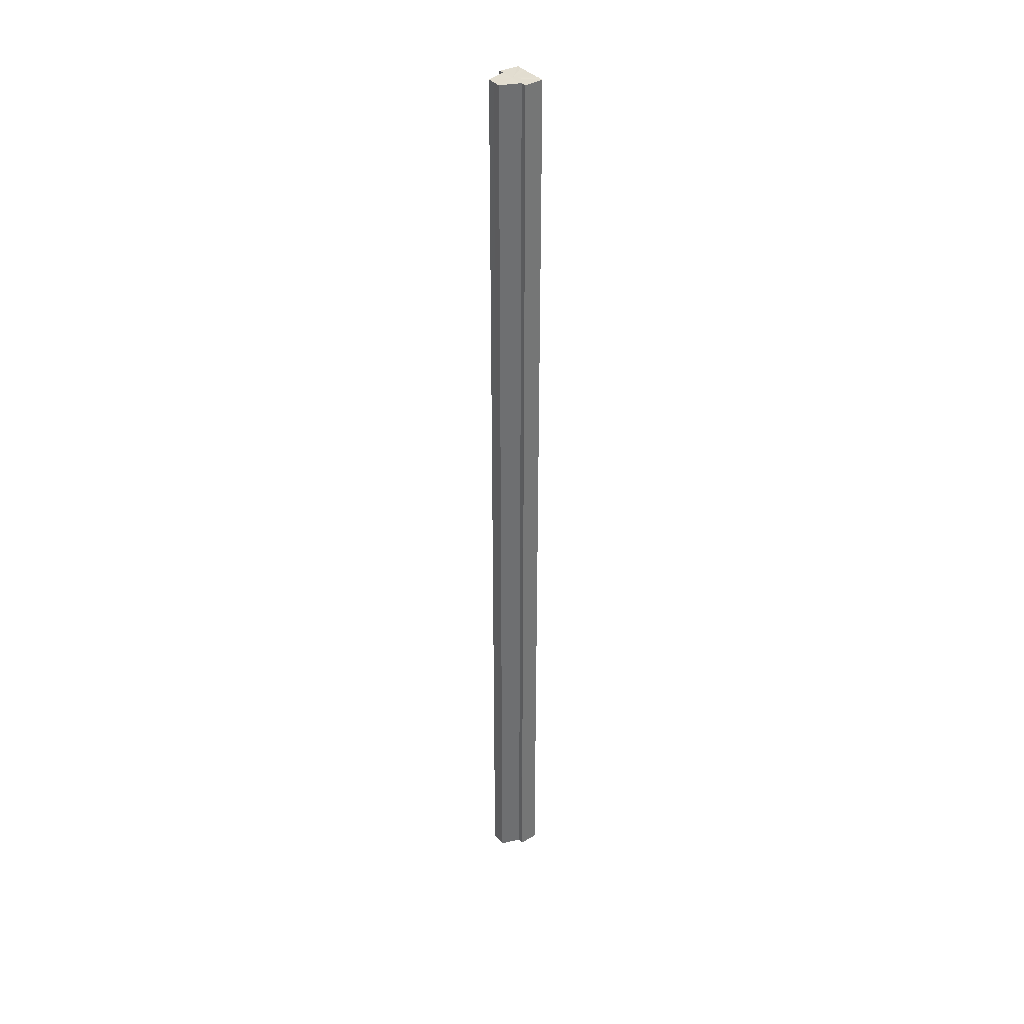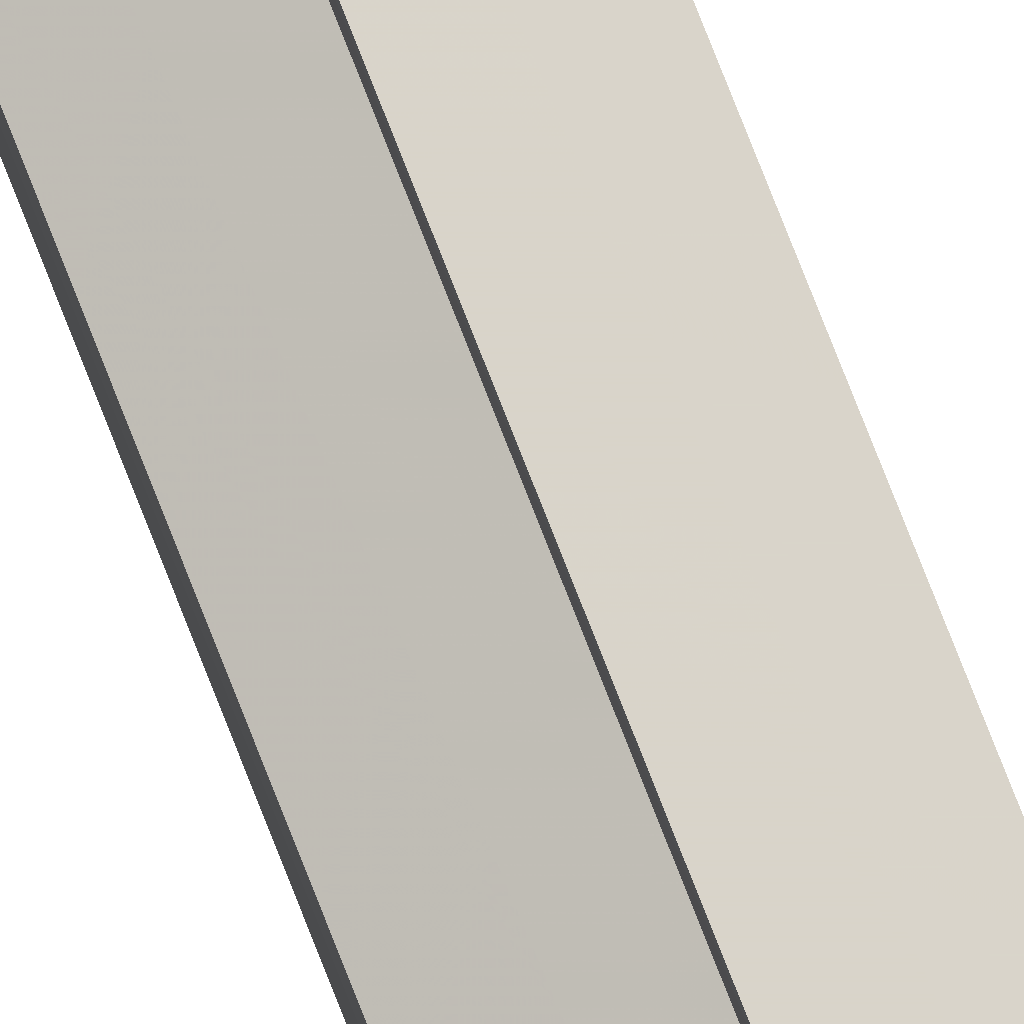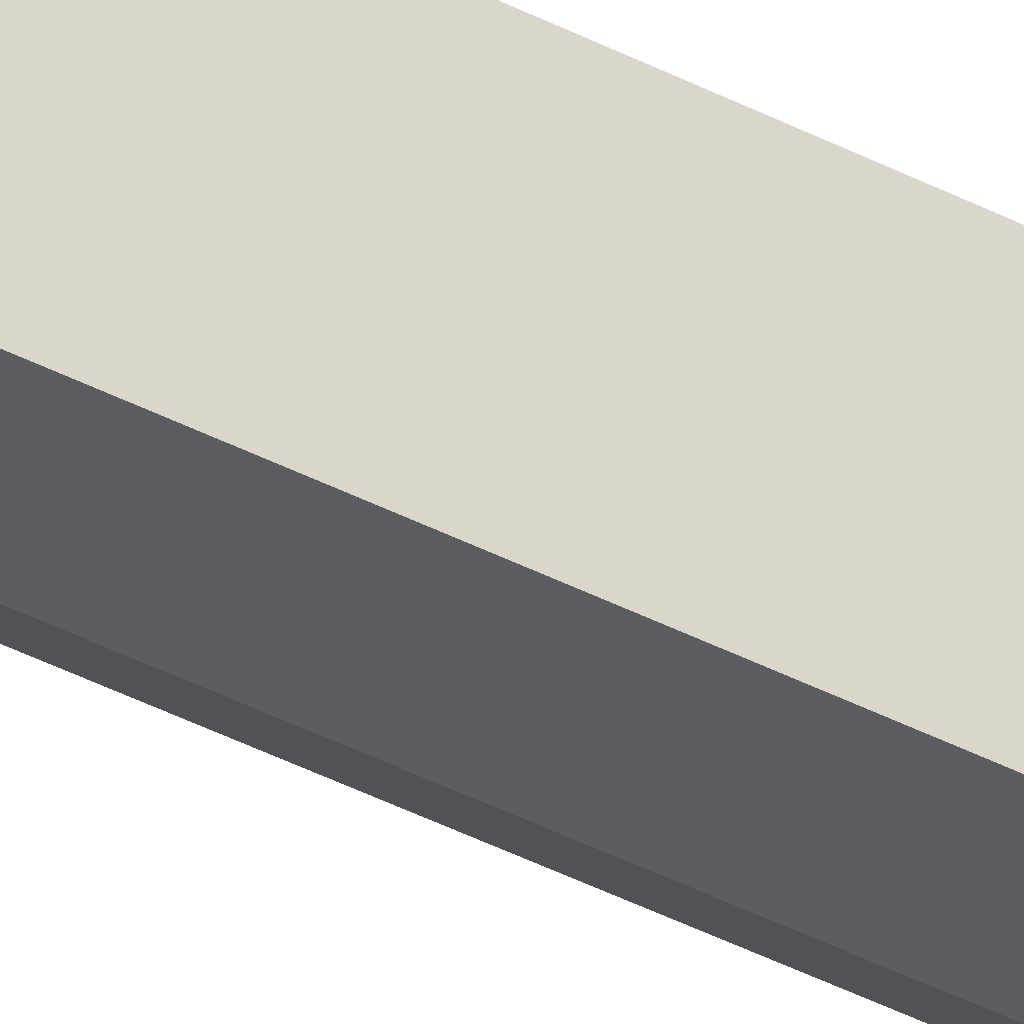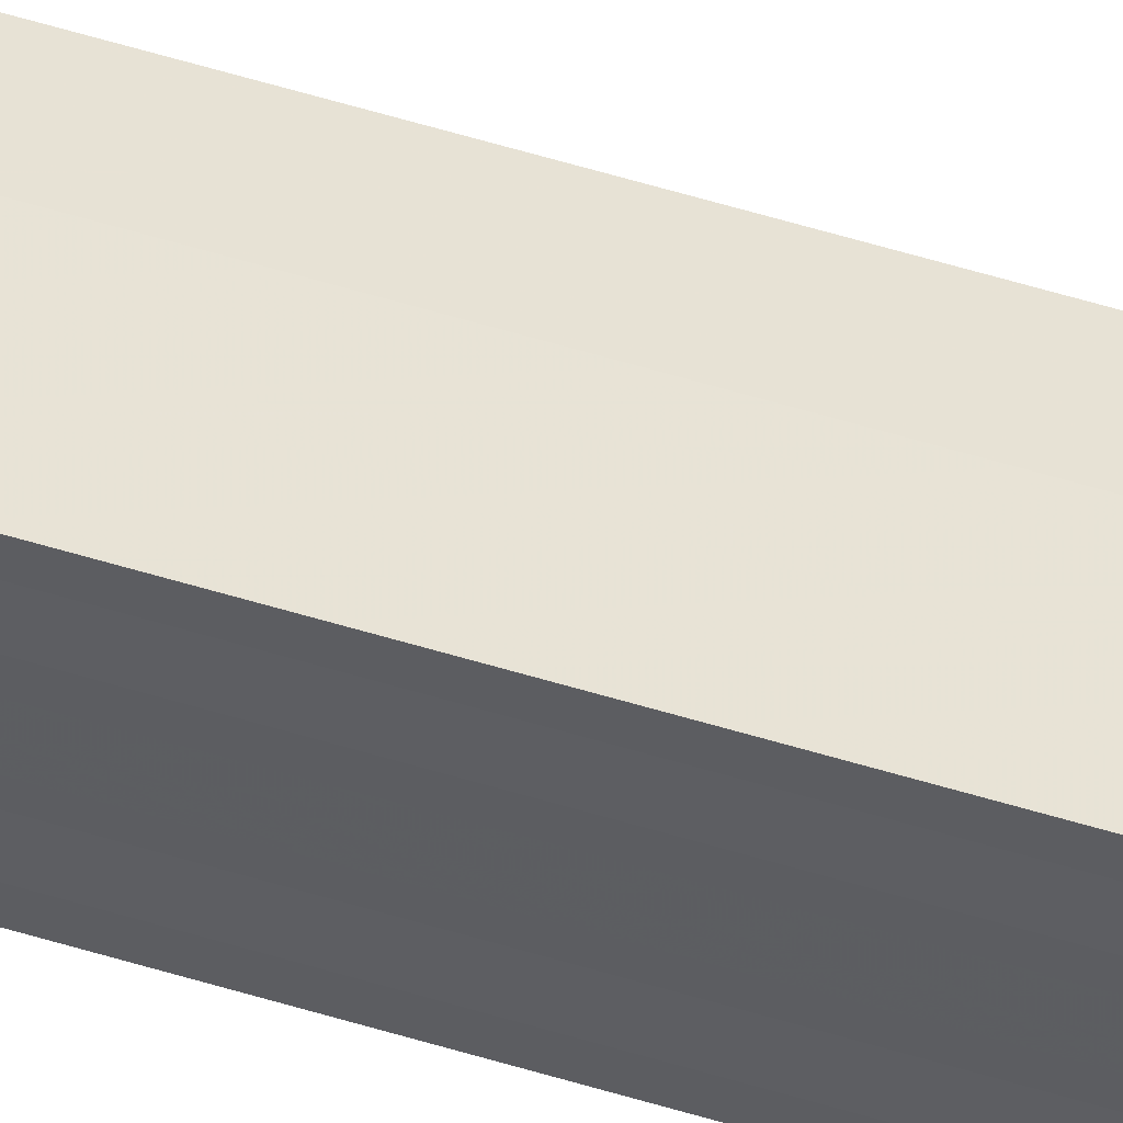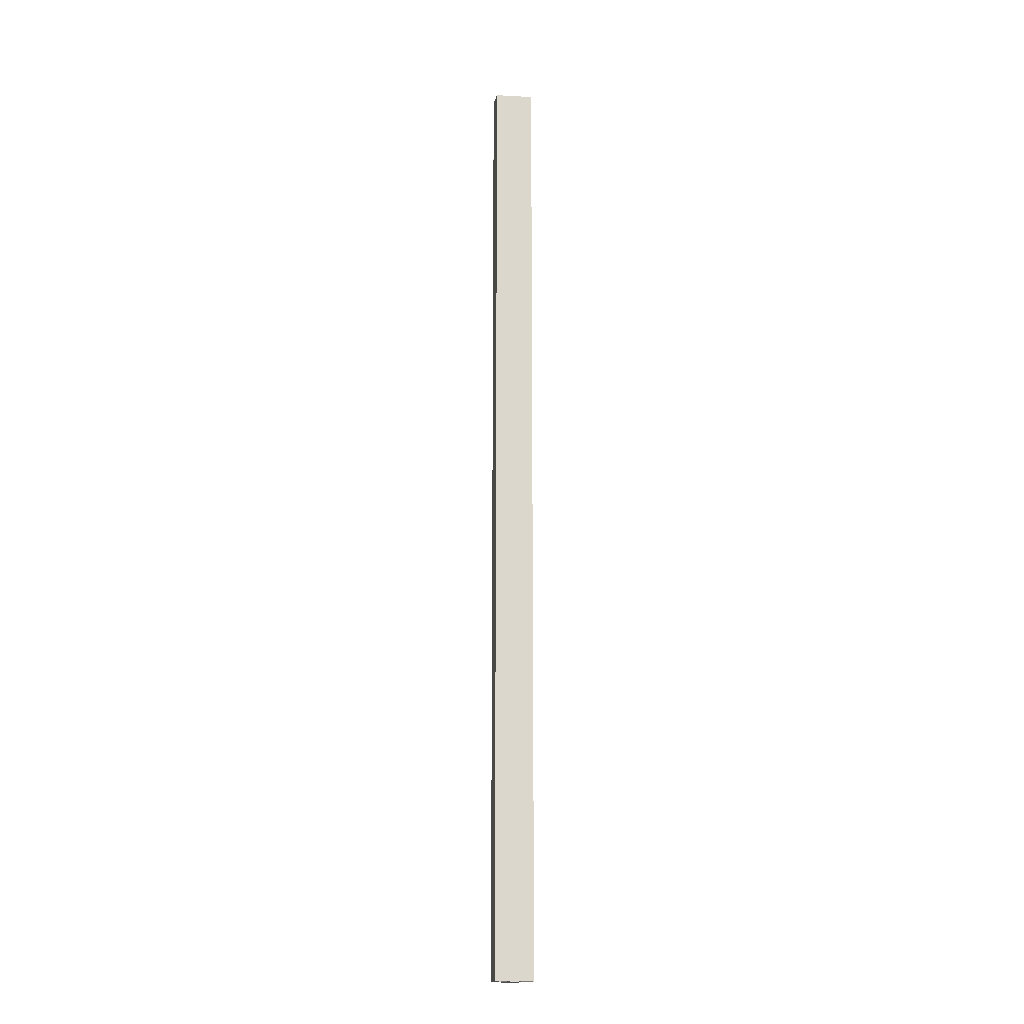
<metadata>
{"format":"obj","ext":"obj","renderer":"f3d","projection":"perspective","resolution":1024,"background":"white","views":[{"elev":35.7,"azim":-34.1,"up":"+Y"},{"elev":77.3,"azim":-21.4,"up":"+Z"},{"elev":-32.9,"azim":52.5,"up":"+Z"},{"elev":57.1,"azim":107.7,"up":"+Z"},{"elev":-16.1,"azim":83.1,"up":"+Y"}]}
</metadata>
<code>
o 20634
v 2201 1856 7.521
v 2201 1856 7.52
v 2201 1855 7.521
v 2201 1855 7.521
v 2201 1855 7.52
v 2201 1856 7.518
v 2201 1855 7.518
v 2201 1856 7.518
v 2201 1856 7.515
v 2201 1856 7.511
v 2201 1855 7.515
v 2201 1856 7.507
v 2201 1855 7.511
v 2201 1856 7.503
v 2201 1855 7.507
v 2201 1855 7.518
v 2201 1856 7.515
v 2201 1855 7.515
v 2201 1856 7.511
v 2201 1855 7.511
v 2201 1856 7.507
v 2201 1855 7.507
v 2201 1856 7.503
v 2201 1855 7.503
v 2201 1856 7.501
v 2201 1855 7.503
v 2201 1855 7.501
v 2201 1856 7.5
v 2201 1856 7.5
v 2201 1855 7.5
v 2201 1855 7.511
v 2201 1855 7.501
v 2201 1855 7.503
v 2201 1855 7.507
v 2201 1855 7.511
v 2201 1855 7.515
v 2201 1855 7.518
v 2201 1855 7.52
v 2201 1855 7.521
v 2201 1855 7.518
v 2201 1855 7.515
v 2201 1855 7.511
v 2201 1855 7.507
v 2201 1855 7.503
v 2201 1856 7.511
v 2201 1856 7.501
v 2201 1855 7.5
v 2201 1855 7.501
v 2201 1856 7.5
v 2201 1856 7.501
v 2201 1856 7.503
v 2201 1856 7.507
v 2201 1856 7.511
v 2201 1856 7.515
v 2201 1856 7.518
v 2201 1856 7.52
v 2201 1855 7.518
v 2201 1855 7.52
v 2201 1856 7.521
v 2201 1855 7.515
v 2201 1856 7.518
v 2201 1855 7.52
v 2201 1855 7.521
v 2201 1856 7.52
v 2201 1856 7.521
v 2201 1855 7.511
v 2201 1856 7.515
v 2201 1855 7.507
v 2201 1856 7.511
v 2201 1855 7.503
v 2201 1856 7.507
v 2201 1855 7.501
v 2201 1856 7.503
v 2201 1856 7.501
v 2201 1856 7.503
v 2201 1856 7.507
v 2201 1855 7.503
v 2201 1856 7.511
v 2201 1855 7.507
v 2201 1856 7.515
v 2201 1855 7.511
v 2201 1856 7.518
v 2201 1855 7.515
v 2201 1856 7.52
v 2201 1855 7.518
v 2201 1856 7.515
v 2201 1856 7.518
v 2201 1856 7.511
v 2201 1856 7.507
v 2201 1856 7.503
f 1 2 3
f 4 2 5
f 2 6 5
f 5 6 7
f 8 9 7
f 9 10 11
f 10 12 13
f 12 14 15
f 16 17 18
f 18 19 20
f 20 21 22
f 22 23 24
f 23 25 26
f 26 25 27
f 25 28 27
f 27 29 30
f 31 30 32
f 31 32 33
f 31 33 34
f 31 34 35
f 31 35 36
f 31 36 37
f 31 37 38
f 31 38 39
f 31 40 41
f 31 41 42
f 31 42 43
f 31 43 44
f 45 46 29
f 47 46 48
f 49 50 47
f 45 51 46
f 45 52 51
f 45 53 52
f 45 54 53
f 45 55 54
f 45 56 55
f 57 56 58
f 45 59 56
f 60 61 57
f 62 59 63
f 64 65 62
f 66 67 60
f 68 69 66
f 70 71 68
f 72 73 70
f 74 75 72
f 75 76 77
f 76 78 79
f 78 80 81
f 80 82 83
f 82 84 85
f 45 86 87
f 45 88 86
f 45 89 88
f 45 90 89

</code>
